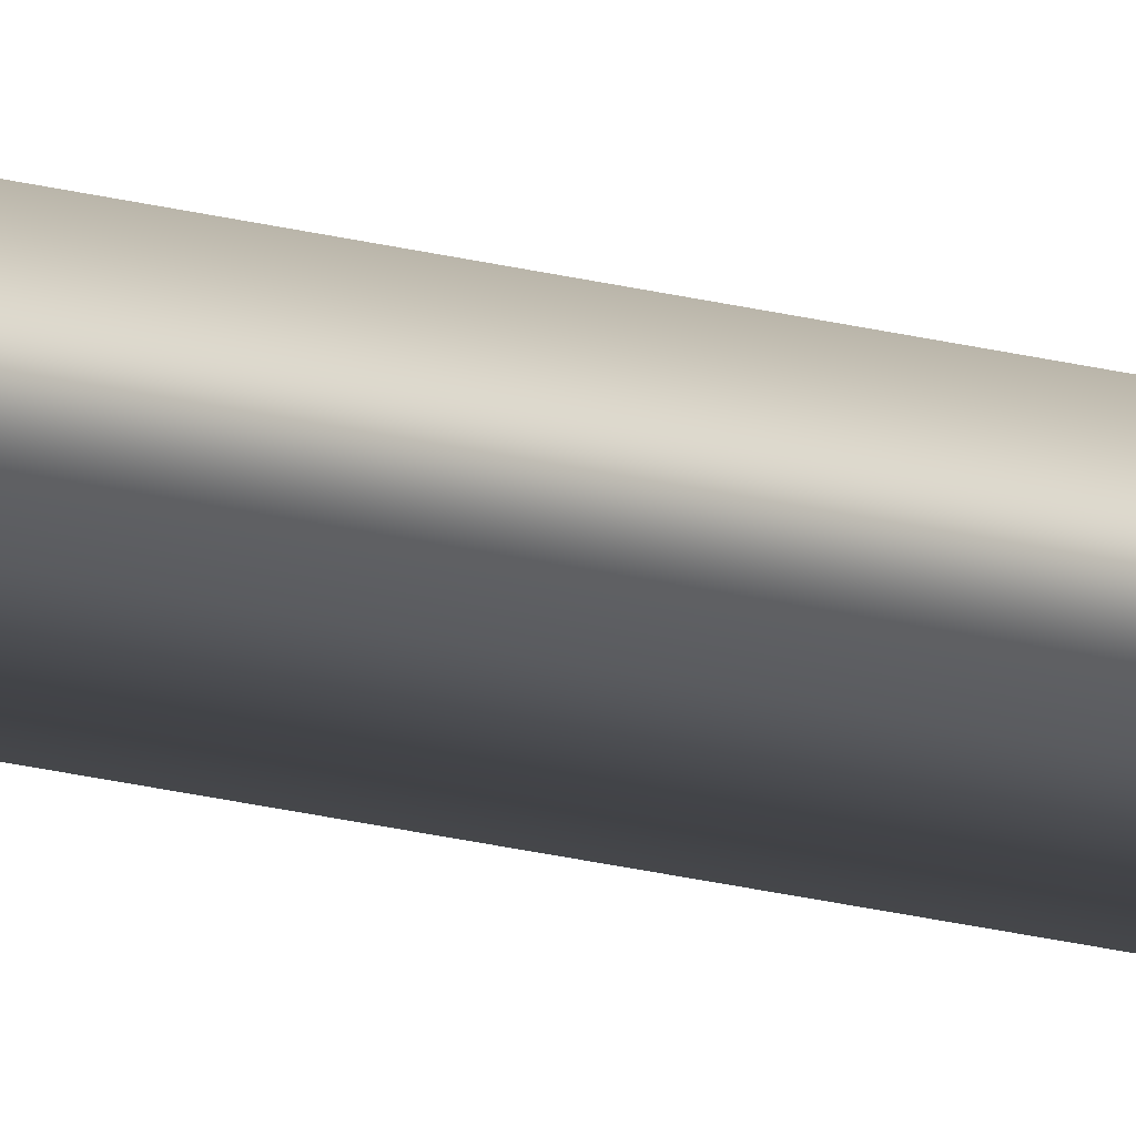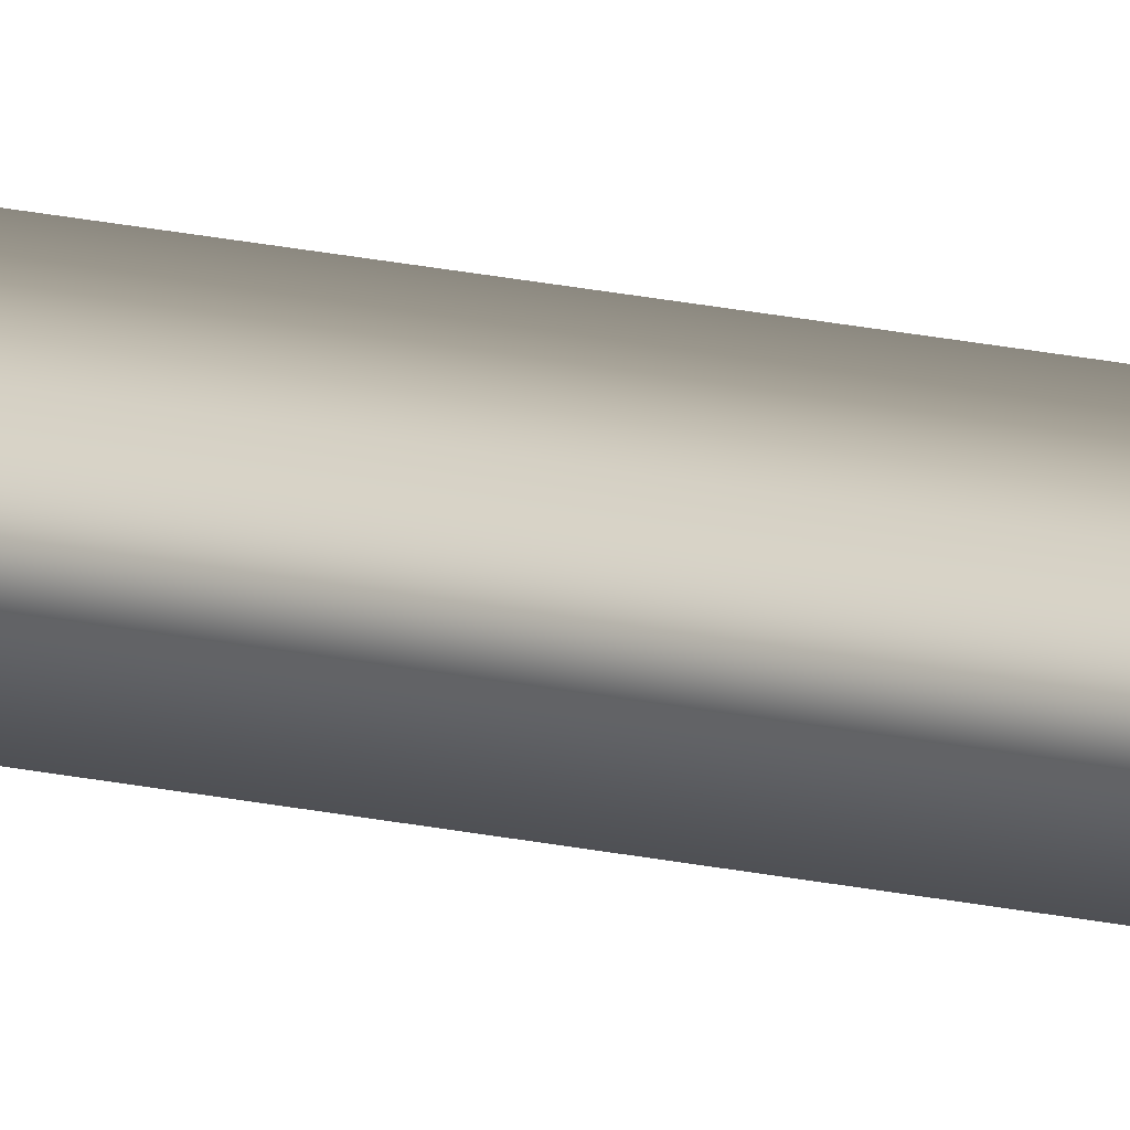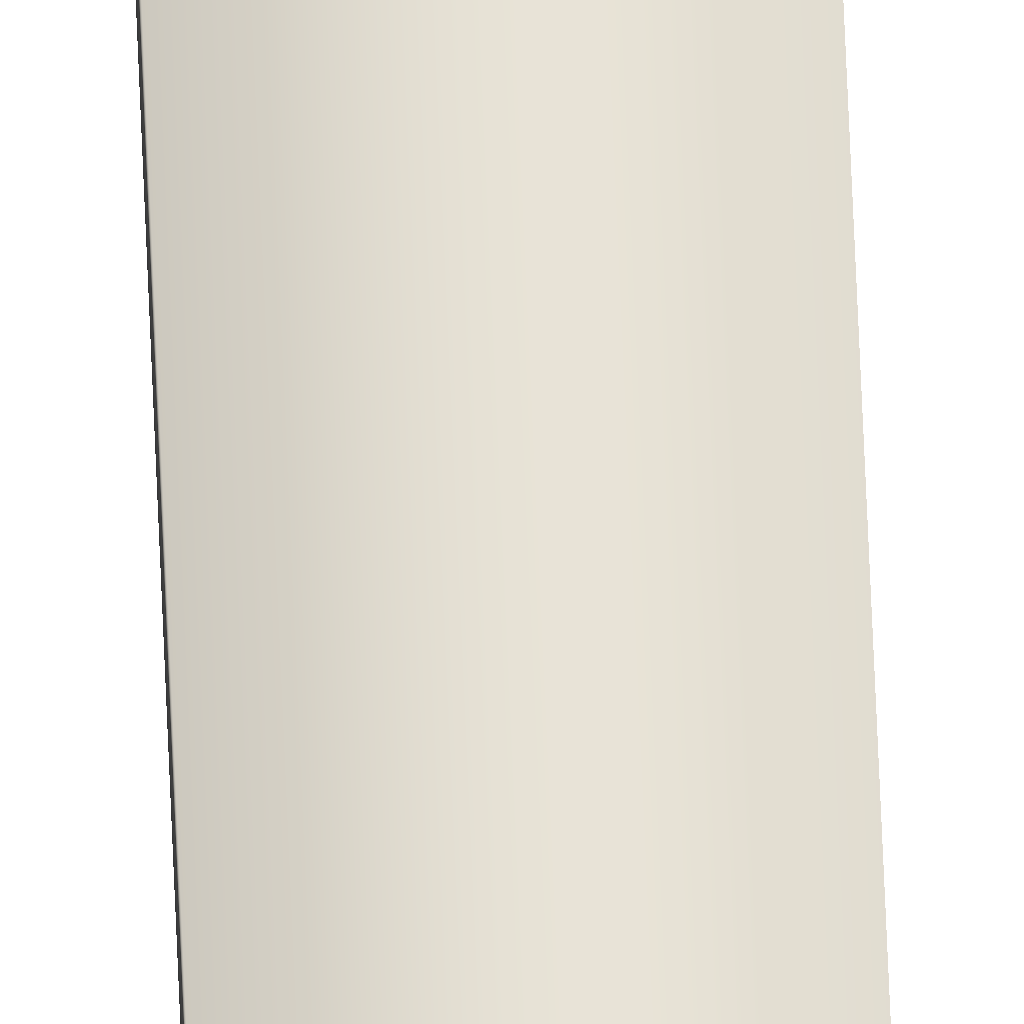
<metadata>
{"format":"obj","ext":"obj","renderer":"f3d","projection":"perspective","resolution":1024,"background":"white","views":[{"elev":-11.0,"azim":48.2,"up":"+Y"},{"elev":10.7,"azim":127.0,"up":"+Y"},{"elev":63.2,"azim":-2.3,"up":"+Y"}]}
</metadata>
<code>
v 51.95 24.65 -53.65
v 51.95 24.65 -57.61
v 51.99 24.65 -53.65
v 51.99 24.65 -57.61
v 51.99 24.67 -57.61
v 51.95 24.67 -57.61
v 51.99 24.67 -53.65
v 51.95 24.67 -53.65
f 1 2 3
f 3 2 4
f 5 4 6
f 6 4 2
f 7 3 5
f 5 3 4
f 1 8 2
f 2 8 6
f 8 1 7
f 7 1 3
f 7 5 8
f 8 5 6

</code>
